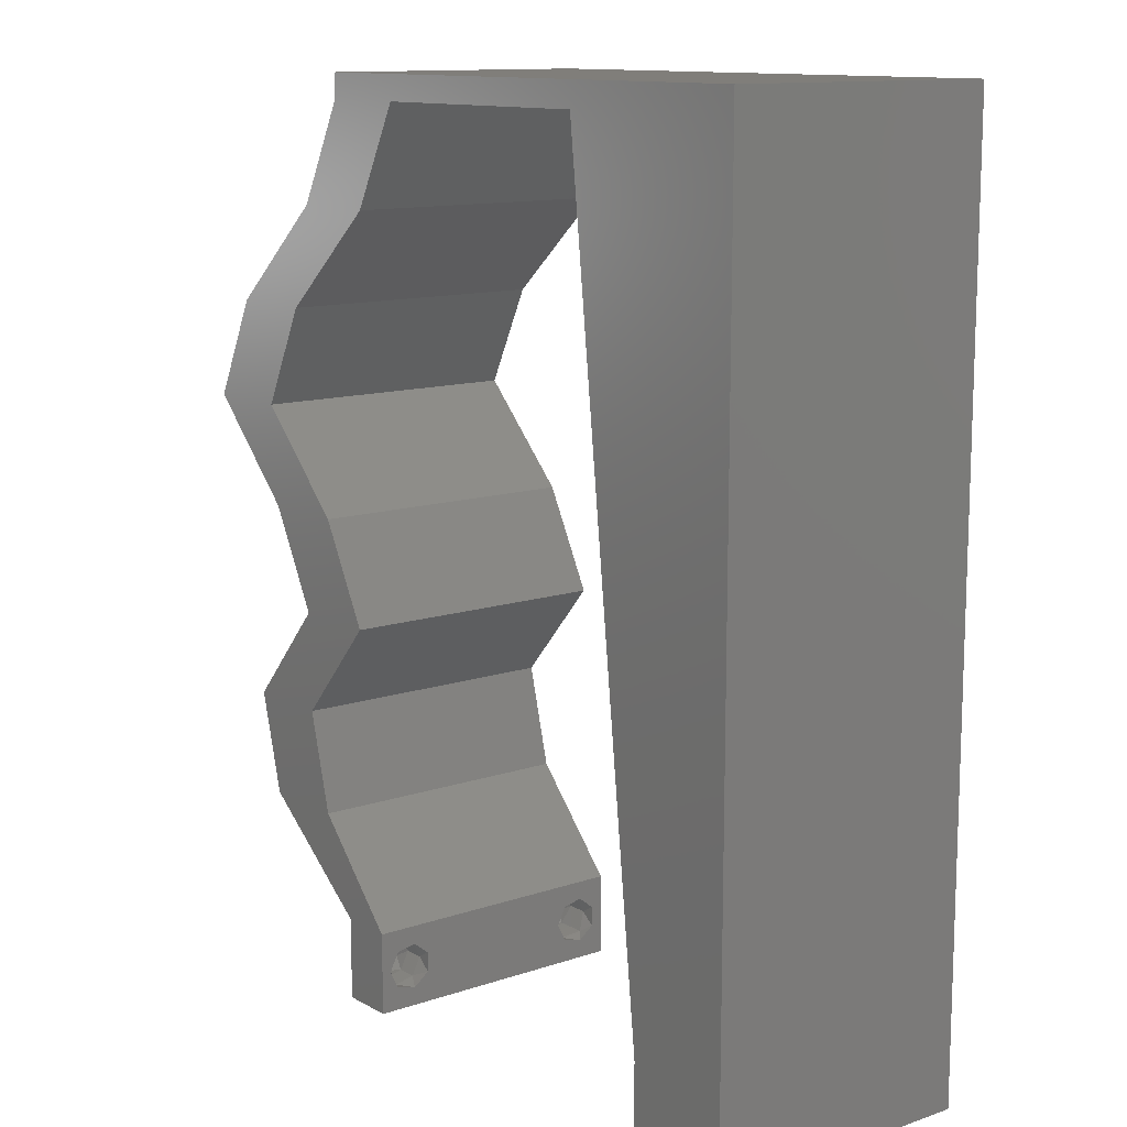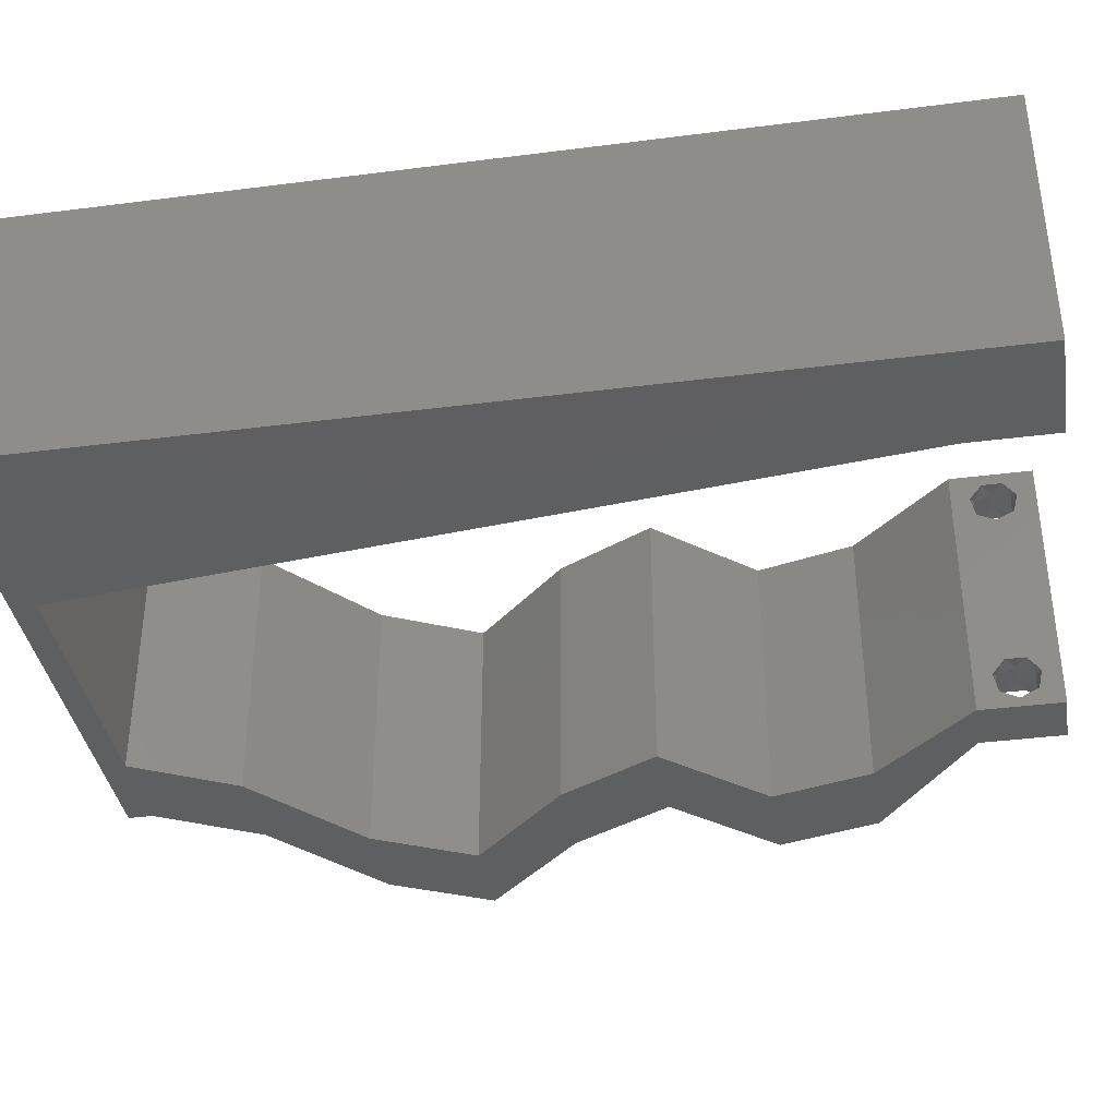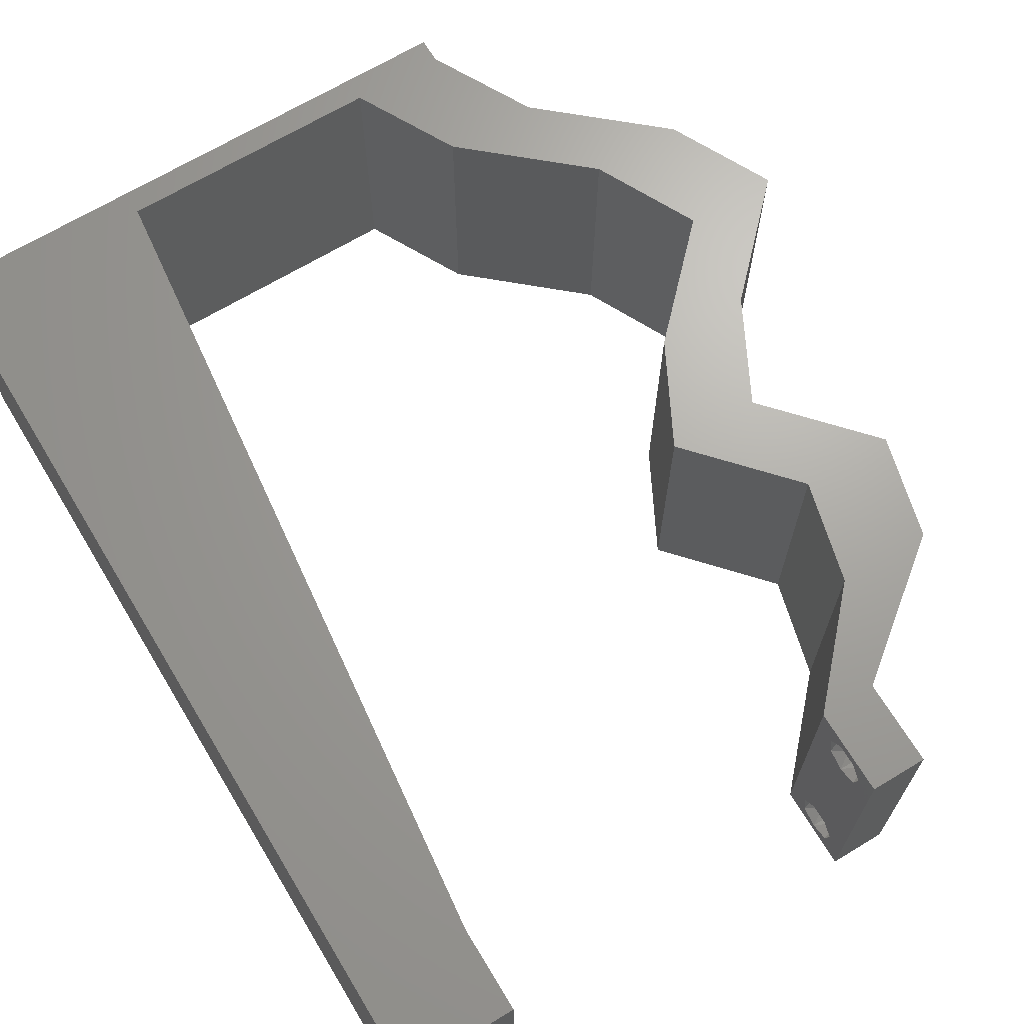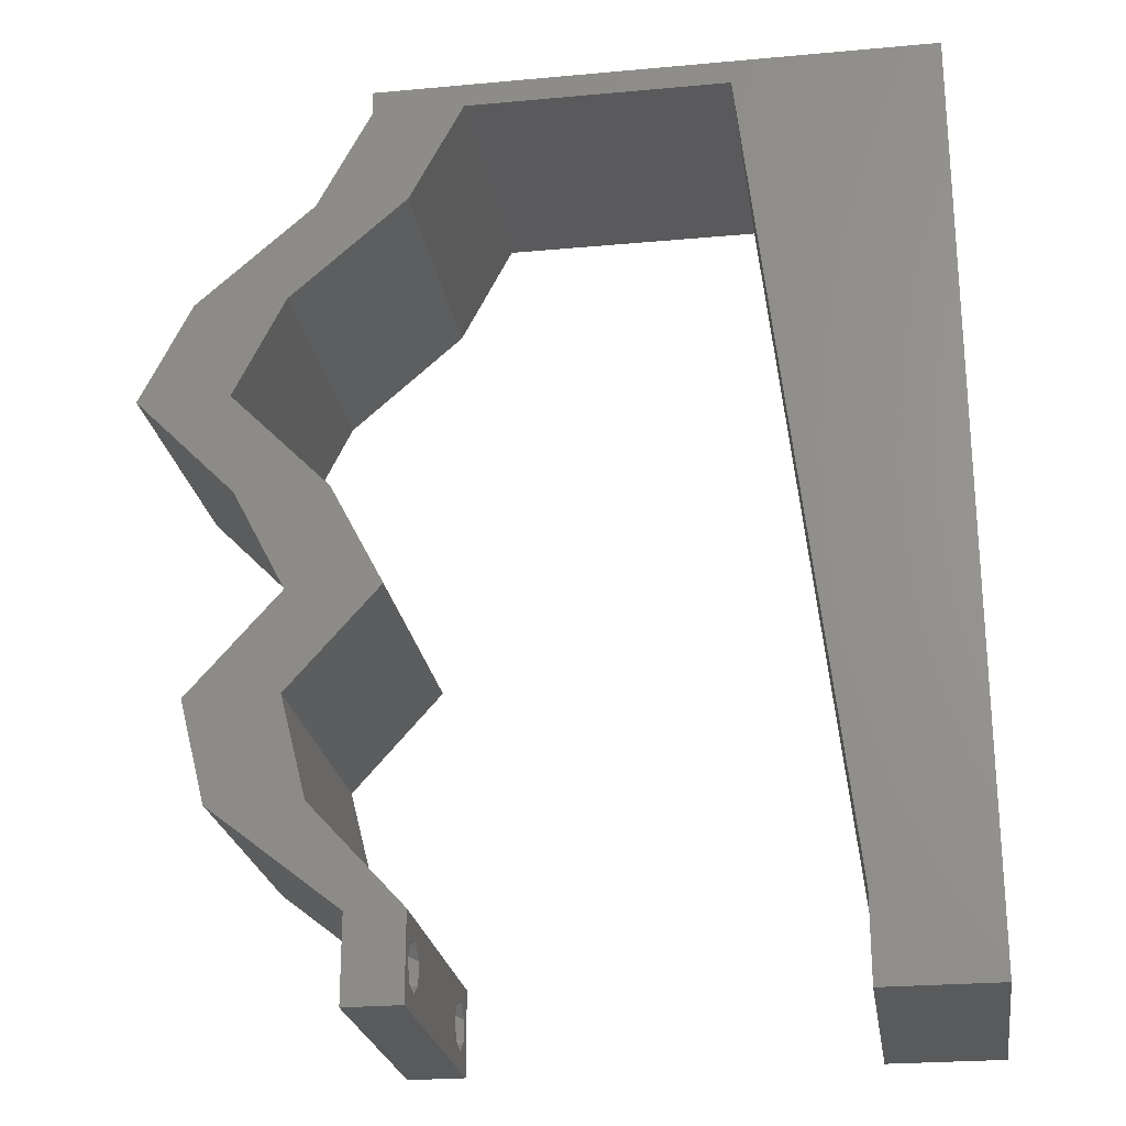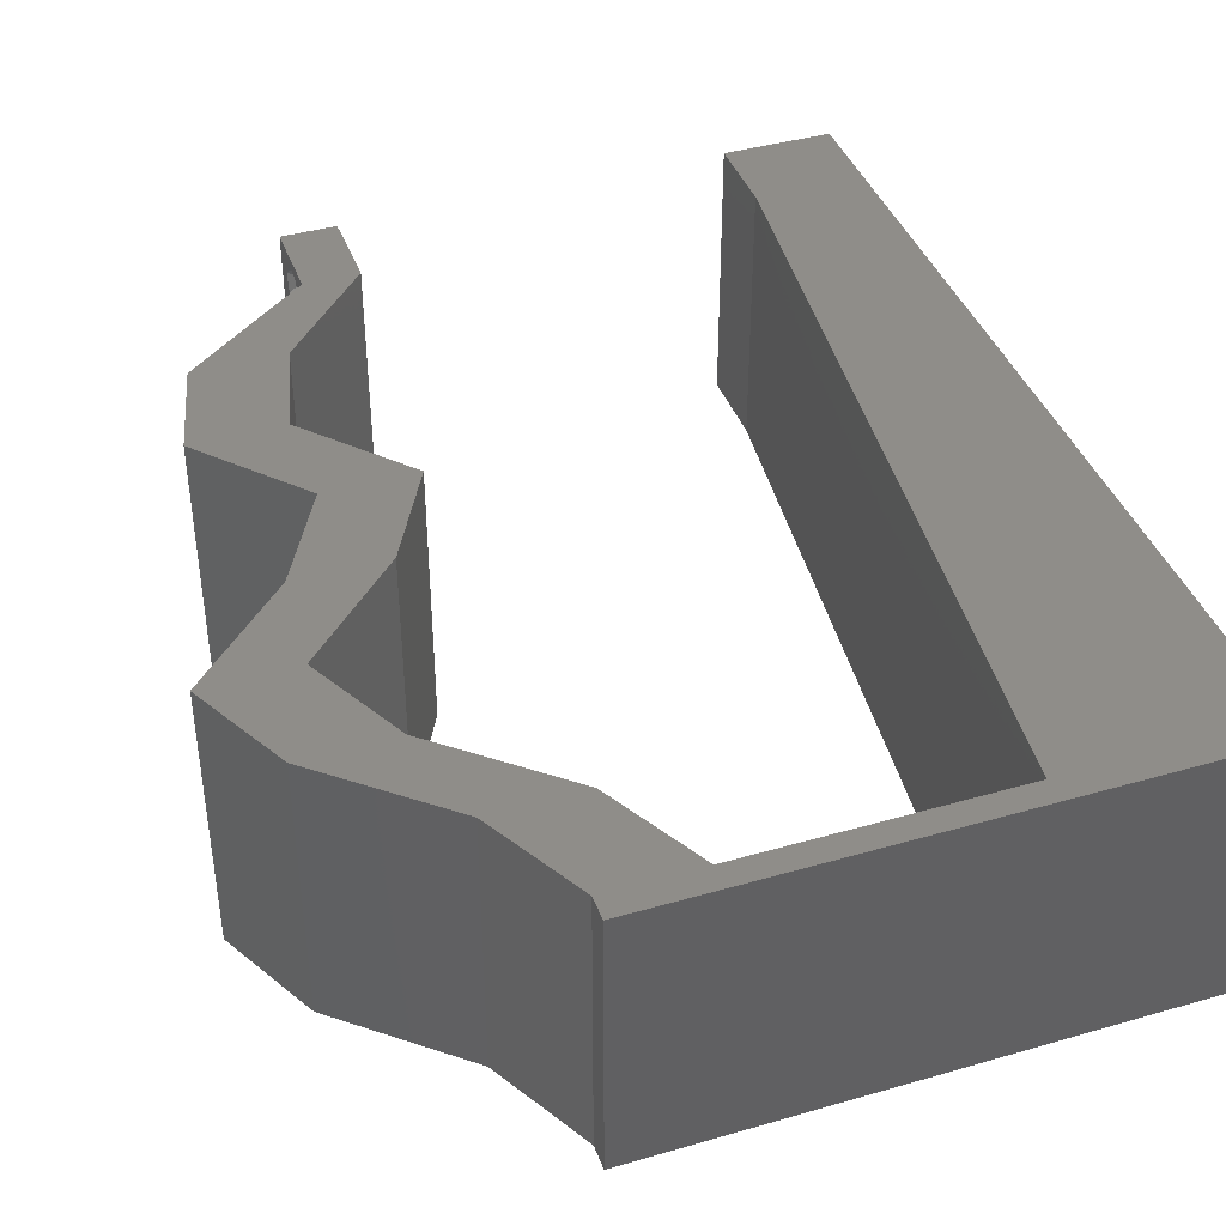
<metadata>
{"format":"stl","ext":"stl","renderer":"f3d","projection":"perspective","resolution":1024,"background":"white","views":[{"elev":12.3,"azim":-128.2,"up":"+Y"},{"elev":-37.6,"azim":-80.7,"up":"+Z"},{"elev":67.7,"azim":-31.2,"up":"+Z"},{"elev":-24.2,"azim":-171.4,"up":"+Y"},{"elev":40.8,"azim":160.6,"up":"+Z"}]}
</metadata>
<code>
# stl→obj: 239 verts, 482 faces
v 0.04 0 0.01
v 0.04 -0.006 0.01
v 0.04 -0.003738 0.003932
v 0.04 -0.003 0.0159
v 0.04 -0.004657 0.002778
v 0.04 -0.006 0
v 0.04 -0.004329 0.00134
v 0.04 -0.001671 0.00134
v 0.04 0 0
v 0.04 -0.001343 0.002778
v 0.04 -0.003 0.0007
v 0.04 -0.002262 0.01913
v 0.04 -0.001343 0.01798
v 0.04 0 0.02
v 0.04 -0.004657 0.01798
v 0.04 -0.003738 0.01913
v 0.04 -0.006 0.02
v 0.04 -0.004329 0.01654
v 0.04 -0.001671 0.01654
v 0.04 -0.002262 0.003932
v 0.036 -0.006 0.01
v 0.036 0 0.01
v 0.036 -0.003738 0.003932
v 0.036 -0.003 0.0159
v 0.036 -0.004329 0.00134
v 0.036 -0.006 0
v 0.036 -0.004657 0.002778
v 0.036 -0.001343 0.002778
v 0.036 0 0
v 0.036 -0.001671 0.00134
v 0.036 -0.003 0.0007
v 0.036 -0.003738 0.01913
v 0.036 -0.004657 0.01798
v 0.036 -0.006 0.02
v 0.036 0 0.02
v 0.036 -0.001343 0.01798
v 0.036 -0.002262 0.01913
v 0.036 -0.004329 0.01654
v 0.036 -0.001671 0.01654
v 0.036 -0.002262 0.003932
v 0.008 0 0.02
v 0 0 0.02
v 0.004 -0.003 0.02
v 0 -0.006 0.02
v 0.008 -0.006 0.02
v 0.0493 0.007279 0.02
v 0.05118 0.01456 0.02
v 0.04458 0.01456 0.02
v 0.0427 0.007279 0.02
v 0.038 -0.003 0.02
v 0.03812 0.02184 0.02
v 0.04472 0.02184 0.02
v 0.04193 0.02911 0.02
v 0.04853 0.02911 0.02
v 0.04913 0.03639 0.02
v 0.05212 0.04367 0.02
v 0.04552 0.04367 0.02
v 0.05573 0.03639 0.02
v 0.004234 0.005937 0.02
v 0.01 0.06 0.02
v 0 0.06 0.02
v 0.004763 0.05546 0.02
v 0 0.024 0.02
v 0 0.012 0.02
v 0.004889 0.018 0.02
v 0.009308 0.01165 0.02
v 0.01062 0.02329 0.02
v 0.01454 0.05823 0.02
v 0.008674 0.0521 0.02
v 0 0.048 0.02
v 0.006495 0.04144 0.02
v 0.01323 0.04658 0.02
v 0 0.036 0.02
v 0.005715 0.02974 0.02
v 0.01192 0.03494 0.02
v 0.04382 0.05095 0.02
v 0.0334 0.05823 0.02
v 0.03 0.06 0.02
v 0.02397 0.05823 0.02
v 0.02 0.06 0.02
v 0.04 0.05823 0.02
v 0.04 0.06 0.02
v 0.03722 0.05095 0.02
v 0 -0.006 0.01
v 0 -0.003 0.015
v 0 0 0.01
v 0 -0.006 0
v 0 -0.003 0.005
v 0 0 0
v 0.004 -0.006 0.015
v 0.008 -0.006 0.01
v 0.004 -0.006 0.005
v 0.008 -0.006 0
v 0 0.009 0.0114
v 0 0.06 0
v 0 0.051 0.0086
v 0 0.06 0.01
v 0 0.048 0
v 0 0.0415 0.009767
v 0 0.03 0.01
v 0 0.036 0
v 0 0.0185 0.01023
v 0 0.024 0
v 0 0.012 0
v 0 0.005337 0.005128
v 0 0.05466 0.01487
v 0.008 0 0
v 0.004 -0.003 0
v 0.05118 0.01456 0
v 0.0493 0.007279 0
v 0.04458 0.01456 0
v 0.0427 0.007279 0
v 0.038 -0.003 0
v 0.04853 0.02911 0
v 0.04472 0.02184 0
v 0.04193 0.02911 0
v 0.03812 0.02184 0
v 0.05212 0.04367 0
v 0.05573 0.03639 0
v 0.04913 0.03639 0
v 0.04552 0.04367 0
v 0.004234 0.005937 0
v 0.01 0.06 0
v 0.004763 0.05546 0
v 0.004889 0.018 0
v 0.009308 0.01165 0
v 0.01062 0.02329 0
v 0.01454 0.05823 0
v 0.008674 0.0521 0
v 0.006495 0.04144 0
v 0.01323 0.04658 0
v 0.005715 0.02974 0
v 0.01192 0.03494 0
v 0.02397 0.05823 0
v 0.03 0.06 0
v 0.0334 0.05823 0
v 0.02 0.06 0
v 0.04 0.06 0
v 0.04 0.05823 0
v 0.03722 0.05095 0
v 0.04382 0.05095 0
v 0.008 0 0.01
v 0.008 -0.003 0.015
v 0.008 -0.003 0.005
v 0.015 0.06 0.01134
v 0.025 0.06 0.008977
v 0.006575 0.06 0.007337
v 0.03344 0.06 0.01273
v 0.04 0.06 0.01
v 0.03407 0.06 0.005945
v 0.005798 0.06 0.01422
v 0.04 0.05823 0.01
v 0.04382 0.05095 0.01
v 0.04191 0.05459 0.015
v 0.04191 0.05459 0.005
v 0.04797 0.04731 0.005494
v 0.04797 0.04731 0.01448
v 0.05212 0.04367 0.01
v 0.05392 0.04003 0.015
v 0.05573 0.03639 0.01
v 0.05392 0.04003 0.005
v 0.05213 0.03275 0.005
v 0.05213 0.03275 0.015
v 0.04853 0.02911 0.01
v 0.04662 0.02547 0.015
v 0.04472 0.02184 0.01
v 0.04662 0.02547 0.005
v 0.04795 0.0182 0.015
v 0.05118 0.01456 0.01
v 0.04795 0.0182 0.005
v 0.05024 0.01092 0.015
v 0.0493 0.007279 0.01
v 0.05024 0.01092 0.005
v 0.04465 0.003639 0.00602
v 0.04465 0.003639 0.01408
v 0.03935 0.003639 0.015
v 0.0427 0.007279 0.01
v 0.03935 0.003639 0.005
v 0.04364 0.01092 0.015
v 0.04458 0.01456 0.01
v 0.04364 0.01092 0.005
v 0.03812 0.02184 0.01
v 0.04135 0.0182 0.015
v 0.04135 0.0182 0.005
v 0.04002 0.02547 0.015
v 0.04193 0.02911 0.01
v 0.04002 0.02547 0.005
v 0.04553 0.03275 0.005
v 0.04553 0.03275 0.015
v 0.04913 0.03639 0.01
v 0.04732 0.04003 0.015
v 0.04552 0.04367 0.01
v 0.04732 0.04003 0.005
v 0.04137 0.04731 0.005494
v 0.04137 0.04731 0.01448
v 0.03722 0.05095 0.01
v 0.0334 0.05823 0.01
v 0.03531 0.05459 0.015
v 0.03531 0.05459 0.005
v 0.02589 0.05823 0.007639
v 0.01454 0.05823 0.01
v 0.02145 0.05823 0.01307
v 0.02772 0.05823 0.0142
v 0.01926 0.05823 0.005
v 0.008981 0.008734 0.01157
v 0.01356 0.04949 0.01157
v 0.01002 0.01795 0.01026
v 0.01128 0.02917 0.01003
v 0.01253 0.04028 0.01027
v 0.01394 0.05284 0.005
v 0.0385 -0.002262 0.01607
v 0.0375 -0.003738 0.01607
v 0.03888 -0.003738 0.01607
v 0.03712 -0.002262 0.01607
v 0.03727 -0.003 0.0193
v 0.03873 -0.001671 0.01866
v 0.03875 -0.003 0.0193
v 0.03727 -0.001343 0.01722
v 0.03875 -0.001343 0.01722
v 0.03725 -0.001671 0.01866
v 0.03798 -0.004322 0.01867
v 0.03873 -0.004657 0.01722
v 0.03725 -0.004657 0.01722
v 0.03685 -0.004329 0.01866
v 0.03914 -0.004332 0.01866
v 0.0375 -0.003738 0.0008684
v 0.03727 -0.002262 0.0008684
v 0.03874 -0.002242 0.0008785
v 0.03888 -0.003738 0.0008684
v 0.03873 -0.001343 0.002022
v 0.03727 -0.001671 0.00346
v 0.03725 -0.001343 0.002022
v 0.03727 -0.004329 0.00346
v 0.03873 -0.003 0.0041
v 0.03875 -0.004329 0.00346
v 0.03725 -0.003 0.0041
v 0.03875 -0.001671 0.00346
v 0.03873 -0.004657 0.002022
v 0.03725 -0.004657 0.002022
f 1 2 3
f 1 4 2
f 5 6 7
f 8 9 10
f 8 11 9
f 6 11 7
f 12 13 14
f 15 16 17
f 16 14 17
f 12 14 16
f 17 18 15
f 6 9 11
f 5 2 6
f 14 19 1
f 13 19 14
f 2 18 17
f 9 1 10
f 1 19 4
f 4 18 2
f 1 3 20
f 10 1 20
f 3 2 5
f 21 22 23
f 21 24 22
f 25 26 27
f 28 29 30
f 29 31 30
f 25 31 26
f 32 33 34
f 35 36 37
f 34 35 32
f 34 33 38
f 32 35 37
f 35 39 36
f 29 26 31
f 28 22 29
f 34 38 21
f 22 39 35
f 26 21 27
f 21 38 24
f 24 39 22
f 27 21 23
f 23 22 40
f 40 22 28
f 41 42 43
f 44 45 43
f 46 47 48
f 49 46 48
f 17 14 50
f 51 52 53
f 52 54 53
f 55 56 57
f 58 56 55
f 42 41 59
f 60 61 62
f 63 64 65
f 66 67 65
f 68 60 69
f 61 70 62
f 69 70 71
f 72 69 71
f 70 69 62
f 66 64 59
f 73 63 74
f 67 75 74
f 34 17 50
f 42 44 43
f 45 41 43
f 67 63 65
f 64 66 65
f 74 75 71
f 70 73 71
f 73 74 71
f 75 72 71
f 63 67 74
f 69 60 62
f 14 35 50
f 64 42 59
f 56 76 57
f 35 34 50
f 77 78 79
f 68 80 60
f 80 68 79
f 72 68 69
f 41 66 59
f 78 80 79
f 77 81 82
f 78 77 82
f 81 83 76
f 77 83 81
f 76 83 57
f 54 58 55
f 53 54 55
f 47 52 48
f 48 52 51
f 14 46 49
f 35 14 49
f 84 85 86
f 42 85 44
f 87 88 89
f 86 88 84
f 44 85 84
f 86 85 42
f 84 88 87
f 89 88 86
f 45 90 91
f 84 90 44
f 87 92 84
f 91 92 93
f 44 90 45
f 91 90 84
f 93 92 87
f 84 92 91
f 42 94 86
f 95 96 97
f 98 96 95
f 64 94 42
f 99 100 73
f 101 100 99
f 101 99 98
f 73 100 63
f 63 100 102
f 103 100 101
f 63 102 64
f 70 99 73
f 104 102 103
f 102 100 103
f 89 105 104
f 61 106 70
f 70 96 99
f 104 94 102
f 104 105 94
f 70 106 96
f 102 94 64
f 99 96 98
f 97 106 61
f 86 105 89
f 94 105 86
f 96 106 97
f 107 108 89
f 87 108 93
f 109 110 111
f 110 112 111
f 6 113 9
f 114 115 116
f 116 115 117
f 118 119 120
f 121 118 120
f 89 122 107
f 123 124 95
f 103 125 104
f 126 125 127
f 128 129 123
f 95 124 98
f 129 130 98
f 131 130 129
f 98 124 129
f 126 122 104
f 101 132 103
f 127 132 133
f 26 113 6
f 89 108 87
f 93 108 107
f 127 125 103
f 104 125 126
f 132 130 133
f 98 130 101
f 101 130 132
f 133 130 131
f 103 132 127
f 129 124 123
f 9 113 29
f 104 122 89
f 29 113 26
f 134 135 136
f 123 137 128
f 128 137 134
f 131 129 128
f 107 122 126
f 134 137 135
f 136 138 139
f 136 135 138
f 140 139 141
f 136 139 140
f 141 118 121
f 141 121 140
f 119 114 120
f 120 114 116
f 115 109 111
f 117 115 111
f 9 112 110
f 29 112 9
f 142 143 91
f 45 143 41
f 107 144 93
f 91 144 142
f 41 143 142
f 91 143 45
f 93 144 91
f 142 144 107
f 123 145 137
f 78 146 80
f 145 146 137
f 80 146 145
f 123 147 145
f 78 148 146
f 137 146 135
f 80 145 60
f 95 147 123
f 97 147 95
f 82 148 78
f 149 148 82
f 146 150 135
f 145 151 60
f 148 150 146
f 147 151 145
f 135 150 138
f 138 150 149
f 61 151 97
f 60 151 61
f 97 151 147
f 149 150 148
f 149 82 81
f 152 149 81
f 139 138 149
f 139 149 152
f 153 154 76
f 81 154 152
f 141 155 153
f 152 155 139
f 153 155 152
f 152 154 153
f 76 154 81
f 139 155 141
f 141 156 118
f 56 157 76
f 76 157 153
f 158 157 56
f 157 156 153
f 158 156 157
f 153 156 141
f 118 156 158
f 56 159 158
f 160 159 58
f 119 161 160
f 158 161 118
f 58 159 56
f 158 159 160
f 118 161 119
f 160 161 158
f 119 162 114
f 54 163 58
f 58 163 160
f 164 163 54
f 163 162 160
f 164 162 163
f 160 162 119
f 114 162 164
f 54 165 164
f 166 165 52
f 115 167 166
f 164 167 114
f 164 165 166
f 52 165 54
f 166 167 164
f 114 167 115
f 52 168 166
f 169 168 47
f 166 170 115
f 109 170 169
f 115 170 109
f 47 168 52
f 166 168 169
f 169 170 166
f 47 171 169
f 172 171 46
f 169 173 109
f 110 173 172
f 169 171 172
f 46 171 47
f 109 173 110
f 172 173 169
f 110 174 9
f 14 175 46
f 46 175 172
f 1 175 14
f 174 175 1
f 172 175 174
f 172 174 110
f 9 174 1
f 2 17 34
f 21 2 34
f 26 6 2
f 26 2 21
f 35 176 22
f 177 176 49
f 22 178 29
f 112 178 177
f 22 176 177
f 49 176 35
f 29 178 112
f 177 178 22
f 49 179 177
f 180 179 48
f 111 181 180
f 177 181 112
f 177 179 180
f 48 179 49
f 112 181 111
f 180 181 177
f 182 183 51
f 48 183 180
f 180 184 111
f 117 184 182
f 180 183 182
f 111 184 117
f 51 183 48
f 182 184 180
f 51 185 182
f 186 185 53
f 182 187 117
f 116 187 186
f 182 185 186
f 53 185 51
f 117 187 116
f 186 187 182
f 116 188 120
f 55 189 53
f 53 189 186
f 190 189 55
f 189 188 186
f 190 188 189
f 186 188 116
f 120 188 190
f 55 191 190
f 192 191 57
f 121 193 192
f 190 193 120
f 57 191 55
f 190 191 192
f 120 193 121
f 192 193 190
f 121 194 140
f 83 195 57
f 57 195 192
f 196 195 83
f 195 194 192
f 196 194 195
f 192 194 121
f 140 194 196
f 197 198 77
f 83 198 196
f 136 199 197
f 196 199 140
f 140 199 136
f 196 198 197
f 77 198 83
f 197 199 196
f 136 200 134
f 197 200 136
f 201 202 68
f 68 202 79
f 77 203 197
f 128 204 201
f 79 203 77
f 134 204 128
f 201 204 202
f 202 204 200
f 203 200 197
f 200 204 134
f 203 202 200
f 79 202 203
f 126 205 107
f 68 206 201
f 142 205 41
f 72 206 68
f 41 205 66
f 207 208 67
f 127 208 207
f 67 208 75
f 66 207 67
f 127 207 126
f 133 208 127
f 133 209 208
f 75 209 72
f 131 209 133
f 208 209 75
f 207 205 126
f 131 206 209
f 128 210 131
f 131 210 206
f 66 205 207
f 209 206 72
f 201 210 128
f 206 210 201
f 107 205 142
f 24 4 211
f 4 24 212
f 4 212 213
f 24 211 214
f 215 216 217
f 216 218 219
f 216 215 220
f 218 216 220
f 221 222 223
f 221 223 224
f 222 212 223
f 218 211 219
f 222 221 225
f 212 222 213
f 211 218 214
f 215 217 221
f 13 12 216
f 36 39 218
f 32 37 215
f 15 18 222
f 13 216 219
f 216 12 217
f 36 218 220
f 215 37 220
f 38 33 223
f 19 13 219
f 12 16 217
f 37 36 220
f 211 19 219
f 212 38 223
f 215 221 224
f 221 217 225
f 32 215 224
f 15 222 225
f 217 16 225
f 222 18 213
f 218 39 214
f 223 33 224
f 4 19 211
f 24 38 212
f 39 24 214
f 18 4 213
f 16 15 225
f 33 32 224
f 11 31 226
f 31 11 227
f 227 11 228
f 11 226 229
f 230 231 232
f 233 234 235
f 234 233 236
f 231 230 237
f 231 234 236
f 234 231 237
f 227 230 232
f 238 233 235
f 233 238 239
f 230 227 228
f 238 226 239
f 226 238 229
f 40 28 231
f 20 3 234
f 8 10 230
f 27 23 233
f 231 28 232
f 234 3 235
f 40 231 236
f 20 234 237
f 233 23 236
f 230 10 237
f 28 30 232
f 3 5 235
f 10 20 237
f 23 40 236
f 30 31 227
f 27 233 239
f 30 227 232
f 226 25 239
f 25 27 239
f 5 7 238
f 5 238 235
f 8 230 228
f 238 7 229
f 31 25 226
f 7 11 229
f 11 8 228

</code>
